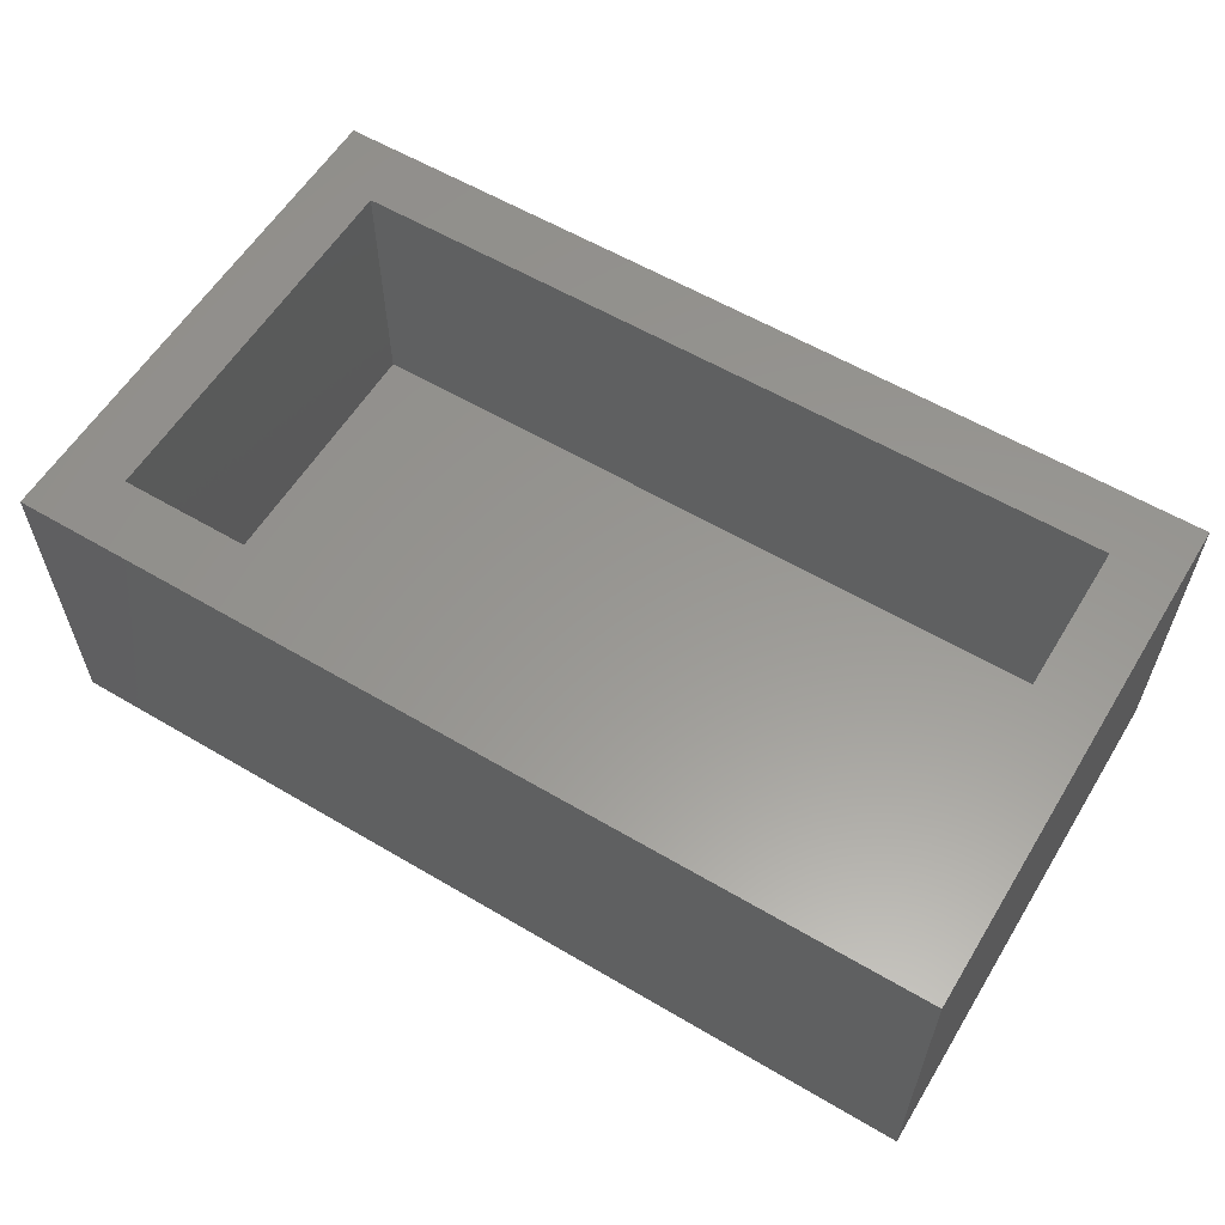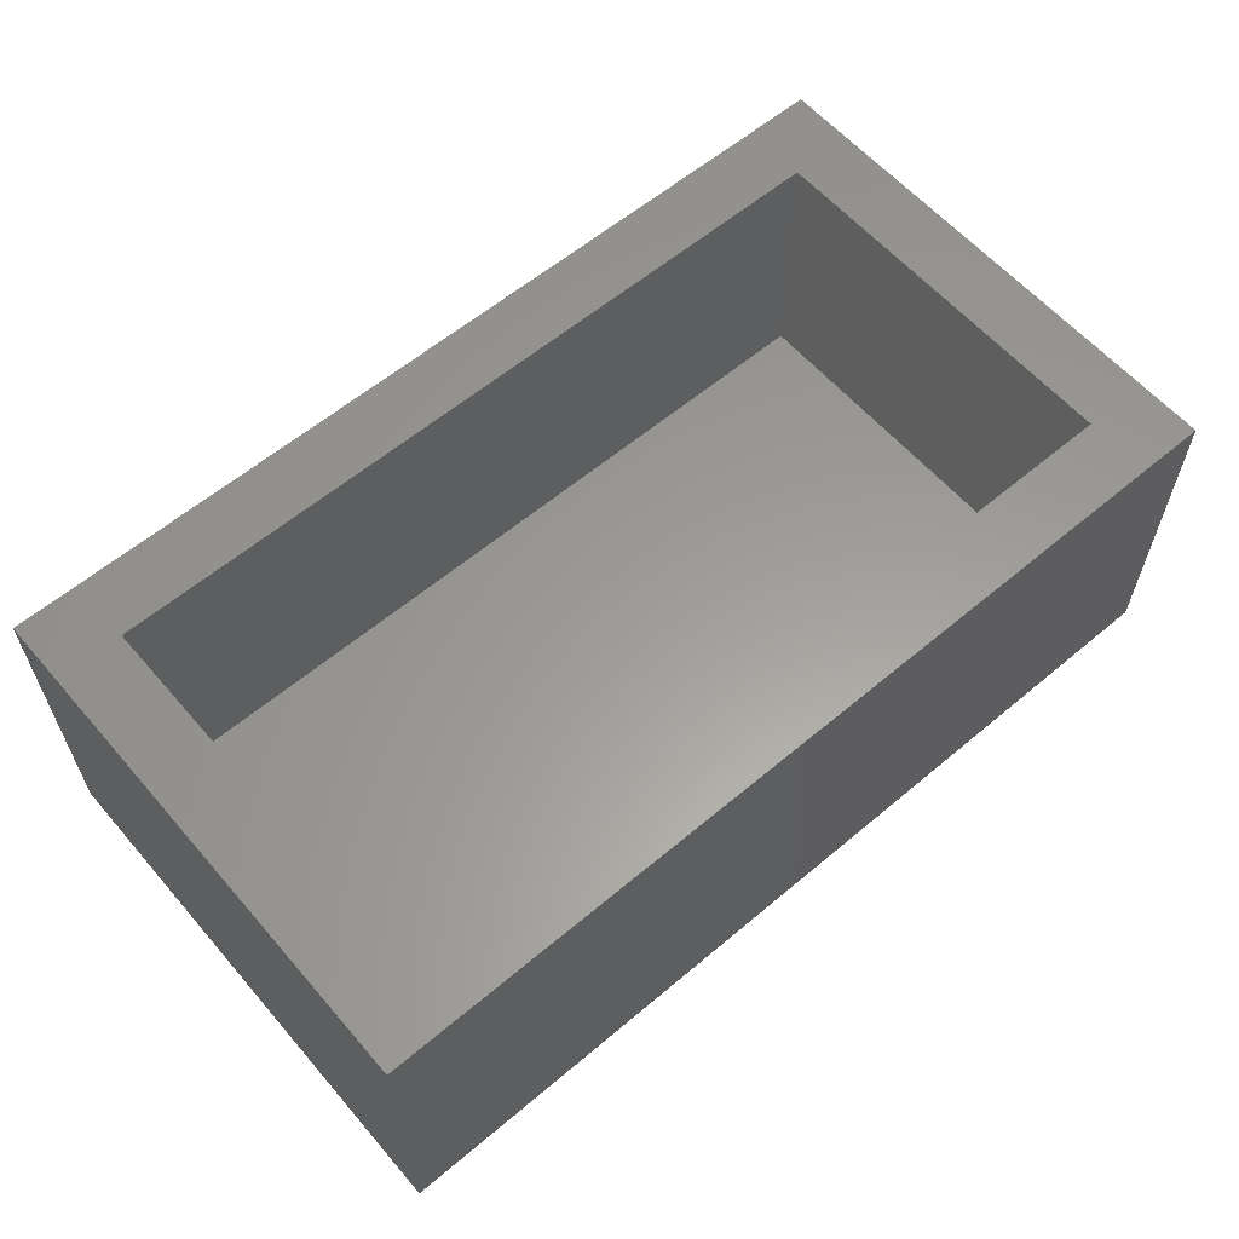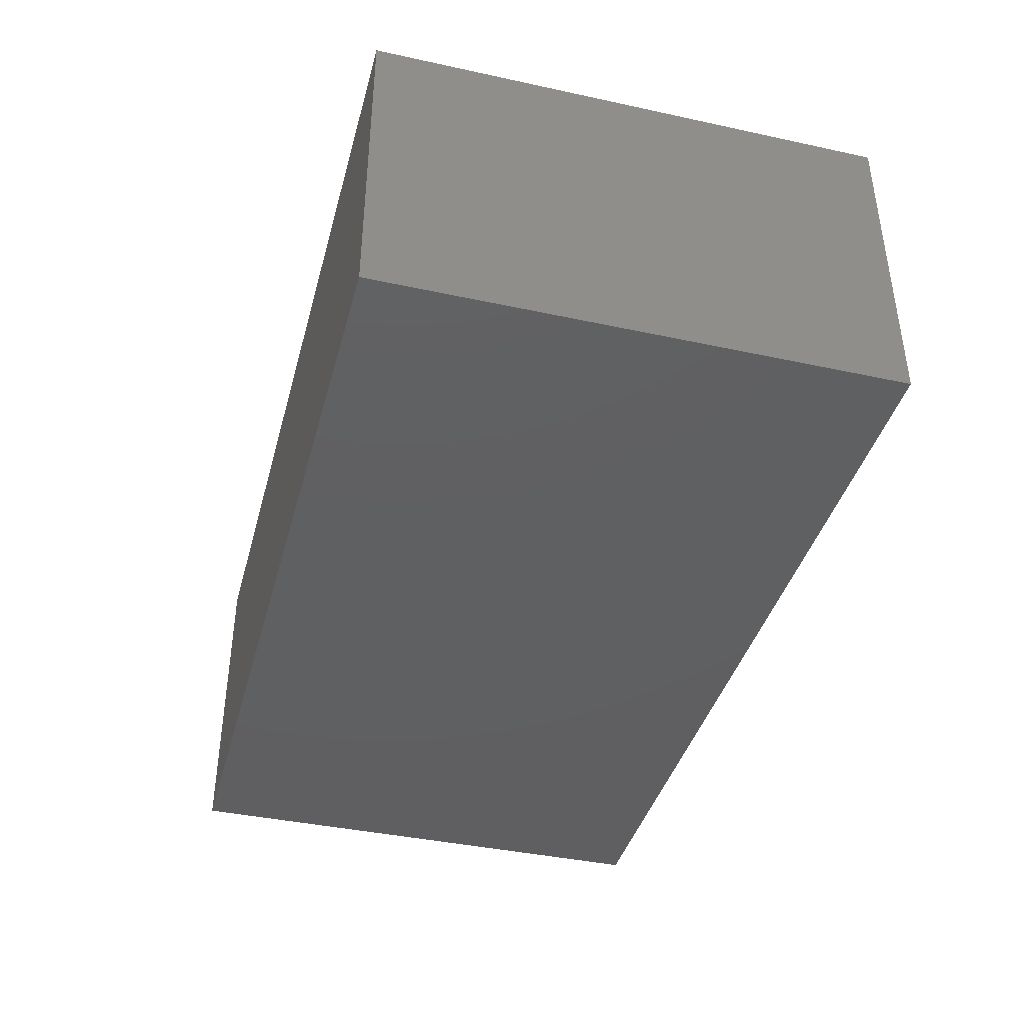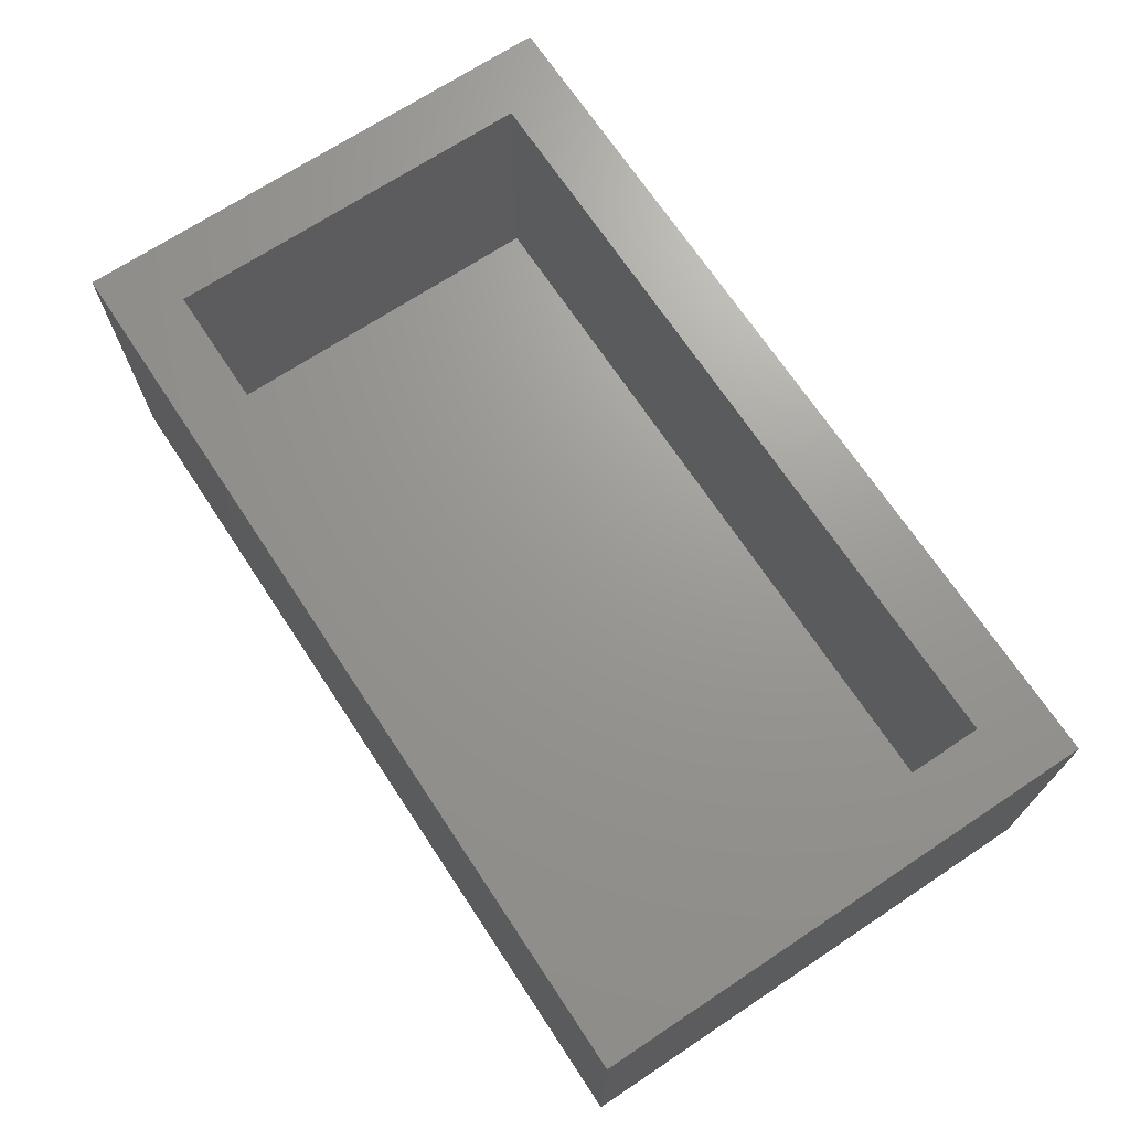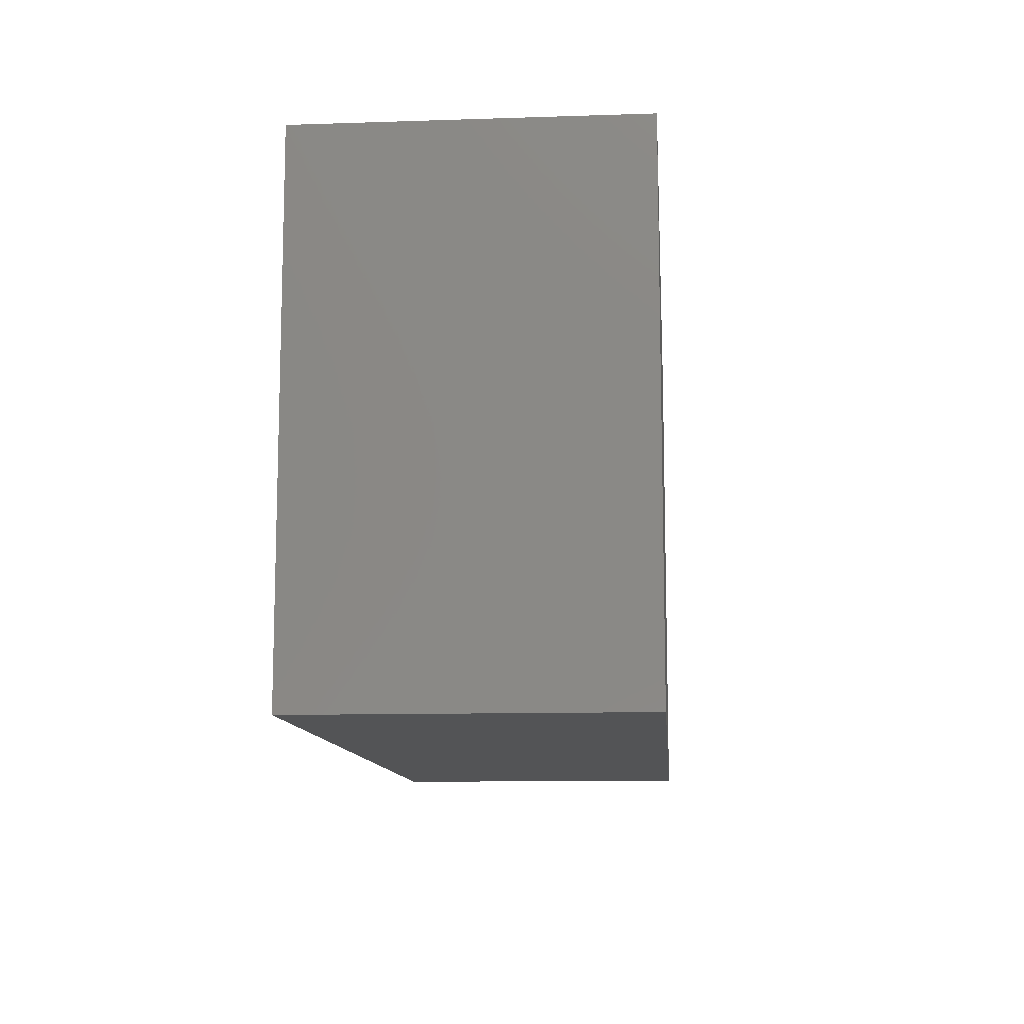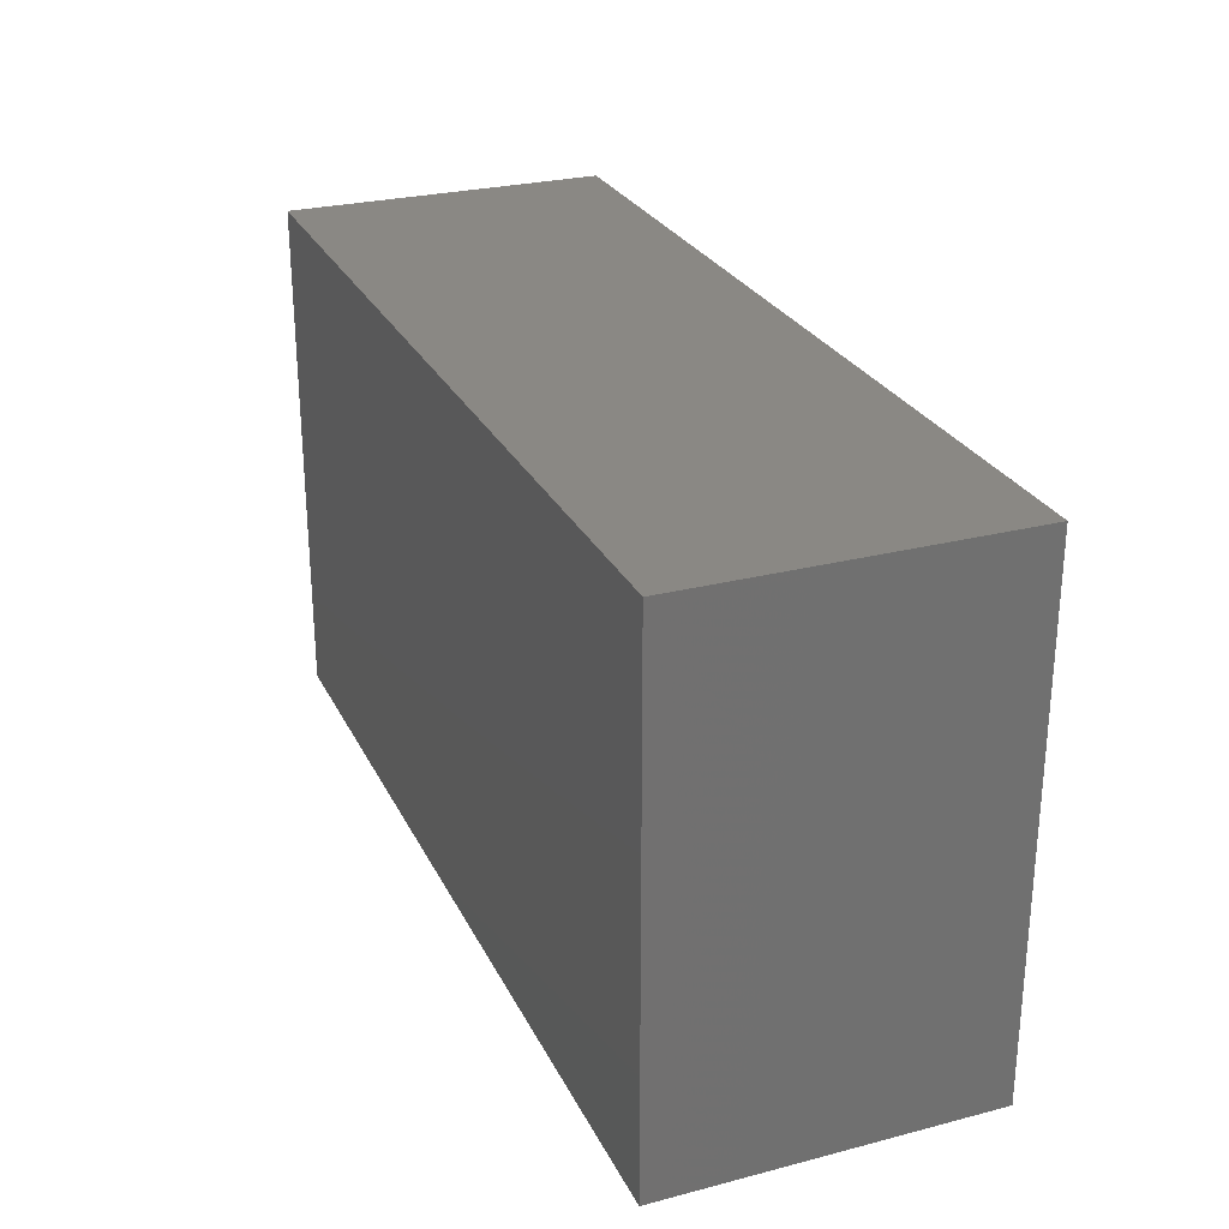
<metadata>
{"format":"stl","ext":"stl","renderer":"f3d","projection":"perspective","resolution":1024,"background":"white","views":[{"elev":58.8,"azim":31.3,"up":"+Y"},{"elev":60.2,"azim":139.3,"up":"+Y"},{"elev":-40.2,"azim":-104.9,"up":"+Y"},{"elev":69.8,"azim":56.5,"up":"+Y"},{"elev":-11.2,"azim":-85.4,"up":"+Z"},{"elev":26.9,"azim":68.2,"up":"+Z"}]}
</metadata>
<code>
# stl→obj: 16 verts, 28 faces
v -0.8438 3.205e-17 0.5695
v -0.7344 2.602e-18 -0.1797
v -0.8438 -1.561e-17 -0.2891
v 0.5625 1.466e-16 -0.1797
v 0.6719 1.527e-16 -0.2891
v -0.7344 3.812e-17 0.4601
v 0.6719 2.003e-16 0.5695
v 0.5625 1.821e-16 0.4601
v -0.7344 -0.4297 -0.1797
v 0.5625 -0.4297 -0.1797
v 0.5625 -0.4297 0.4601
v -0.7344 -0.4297 0.4601
v -0.8438 -0.5391 -0.2891
v 0.6719 -0.5391 -0.2891
v 0.6719 -0.5391 0.5695
v -0.8438 -0.5391 0.5695
f 1 2 3
f 3 2 4
f 3 4 5
f 2 1 6
f 6 1 7
f 6 7 8
f 8 7 5
f 8 5 4
f 9 10 2
f 2 10 4
f 10 11 4
f 4 11 8
f 11 12 8
f 8 12 6
f 12 9 6
f 6 9 2
f 13 3 14
f 14 3 5
f 14 5 15
f 15 5 7
f 15 7 16
f 16 7 1
f 16 1 13
f 13 1 3
f 16 13 15
f 15 13 14
f 12 11 9
f 9 11 10

</code>
